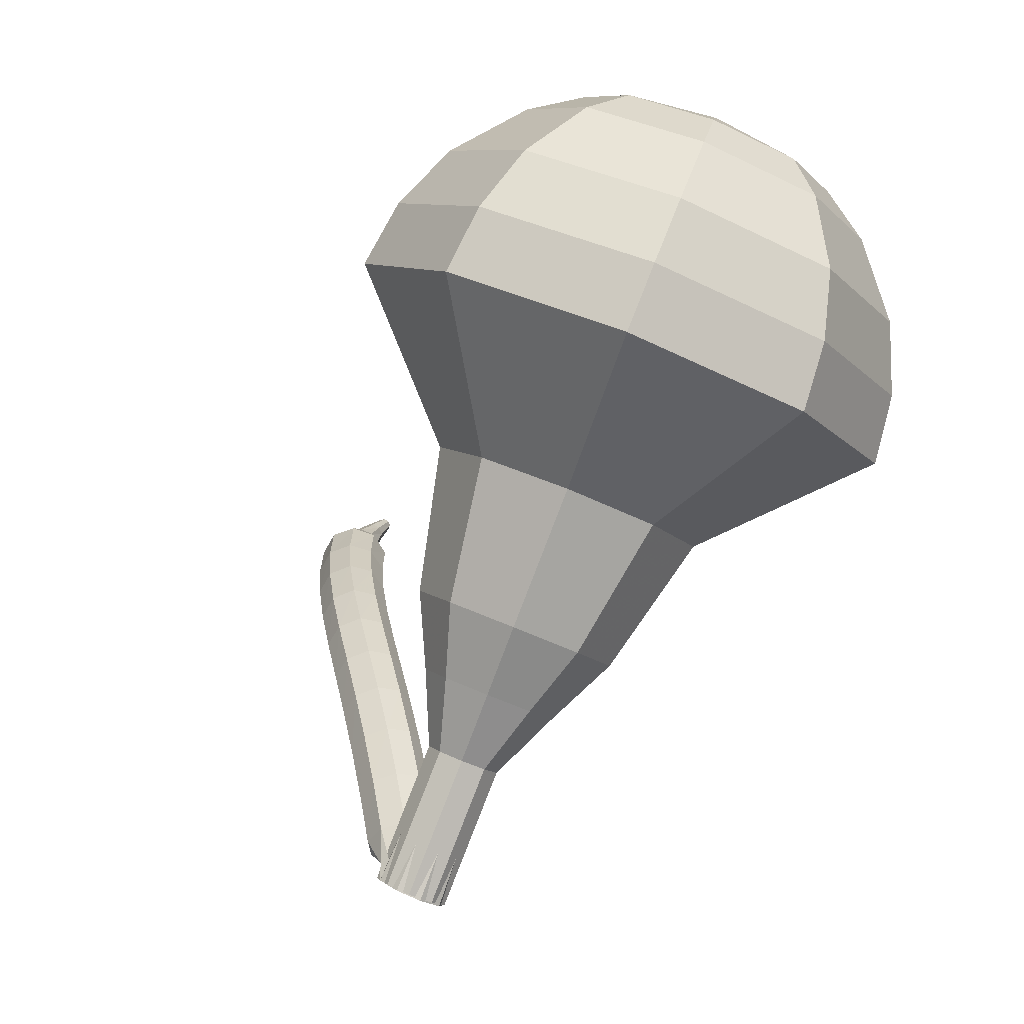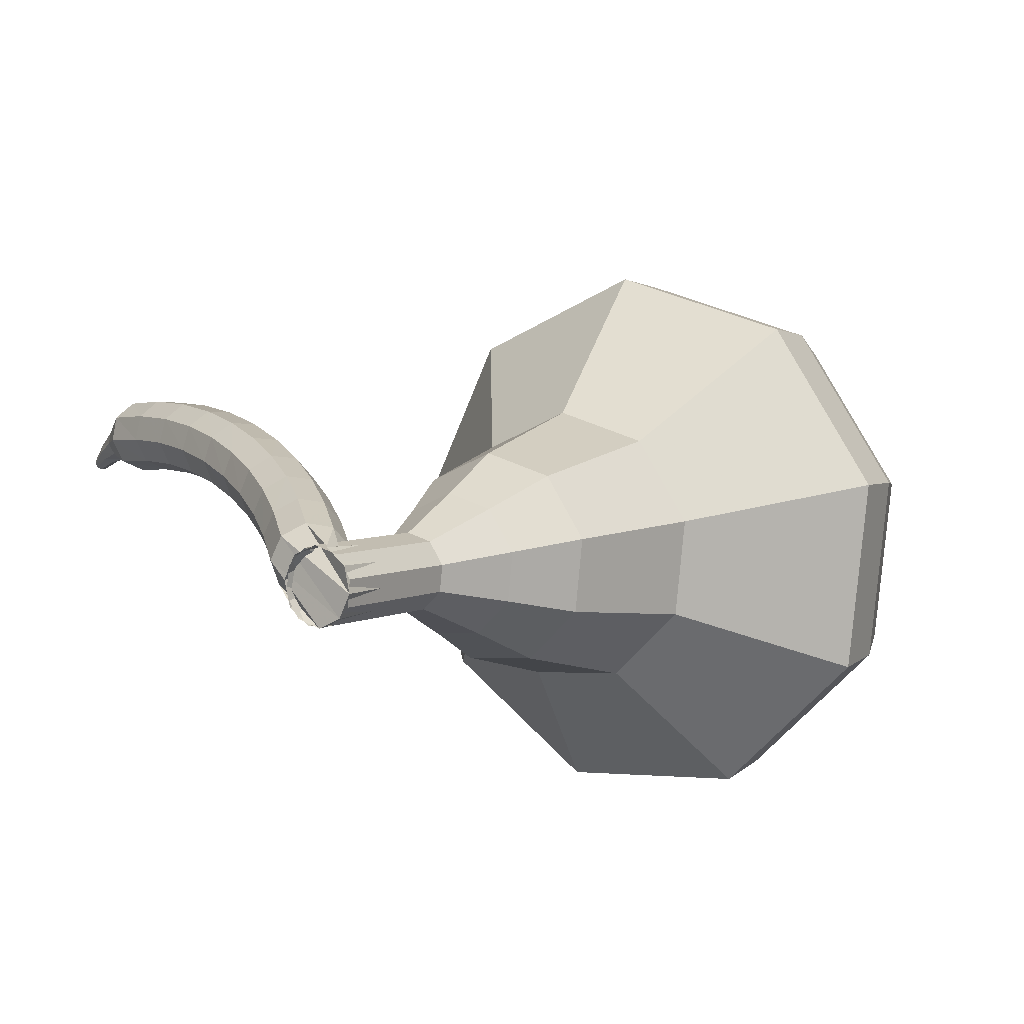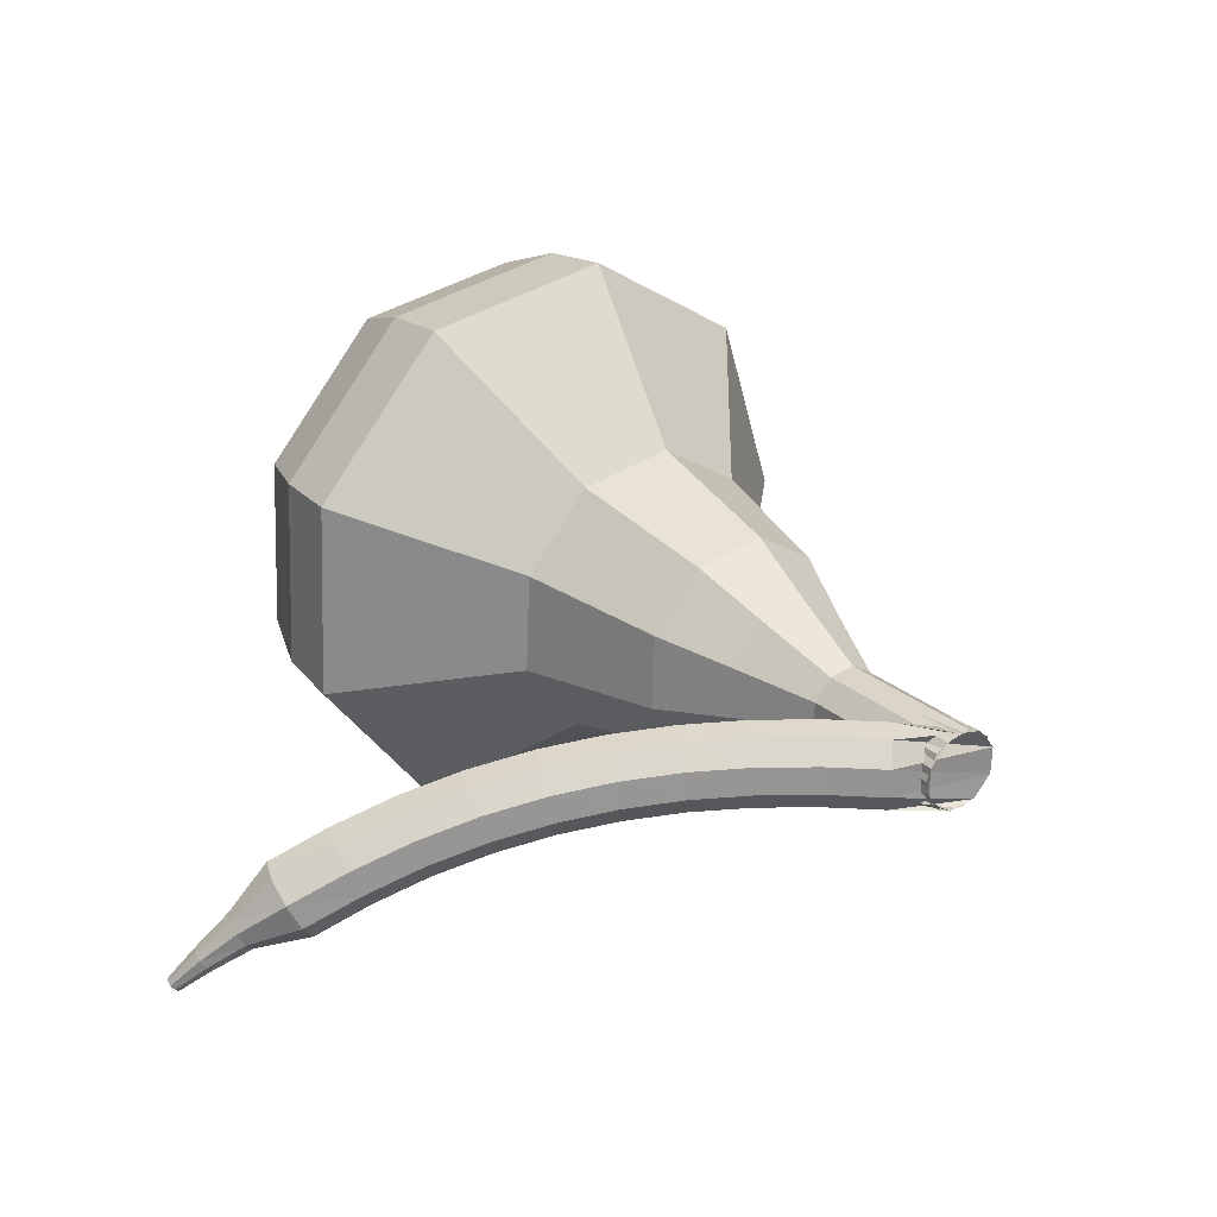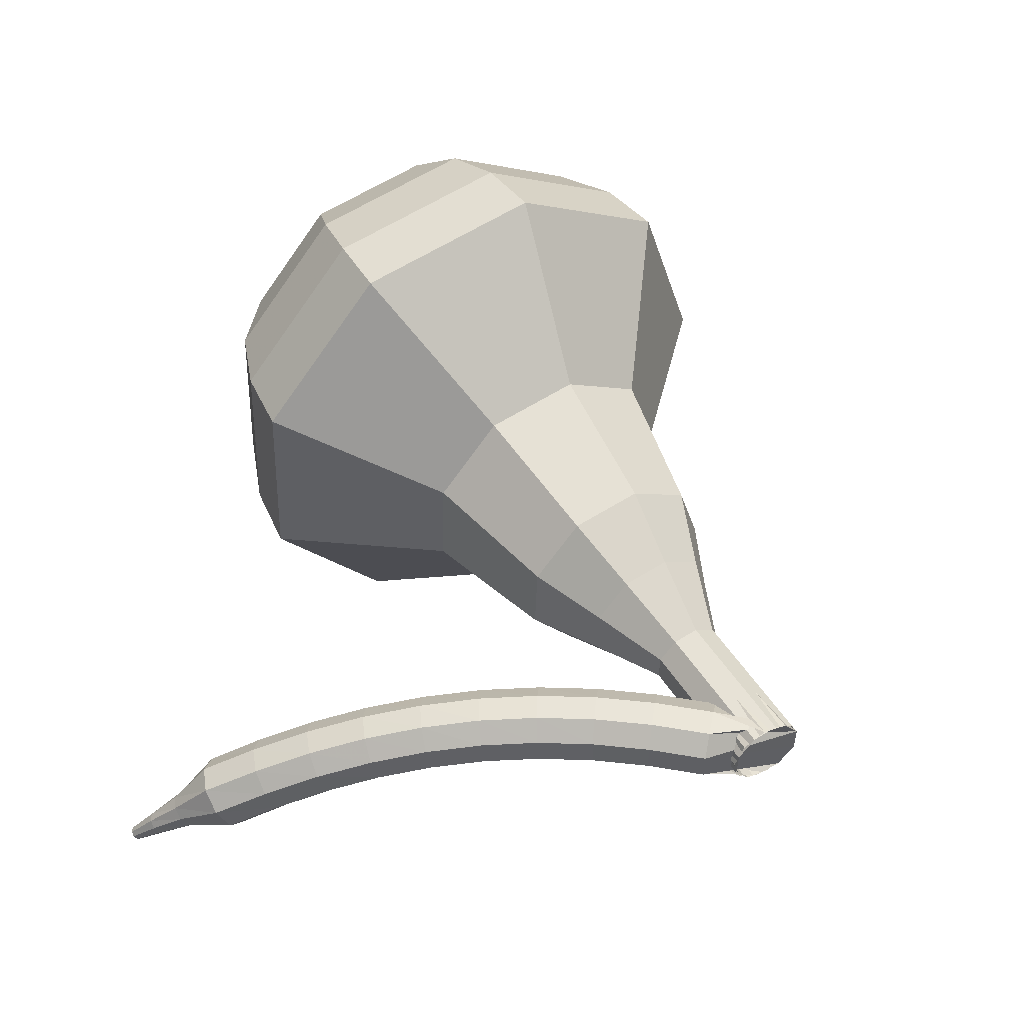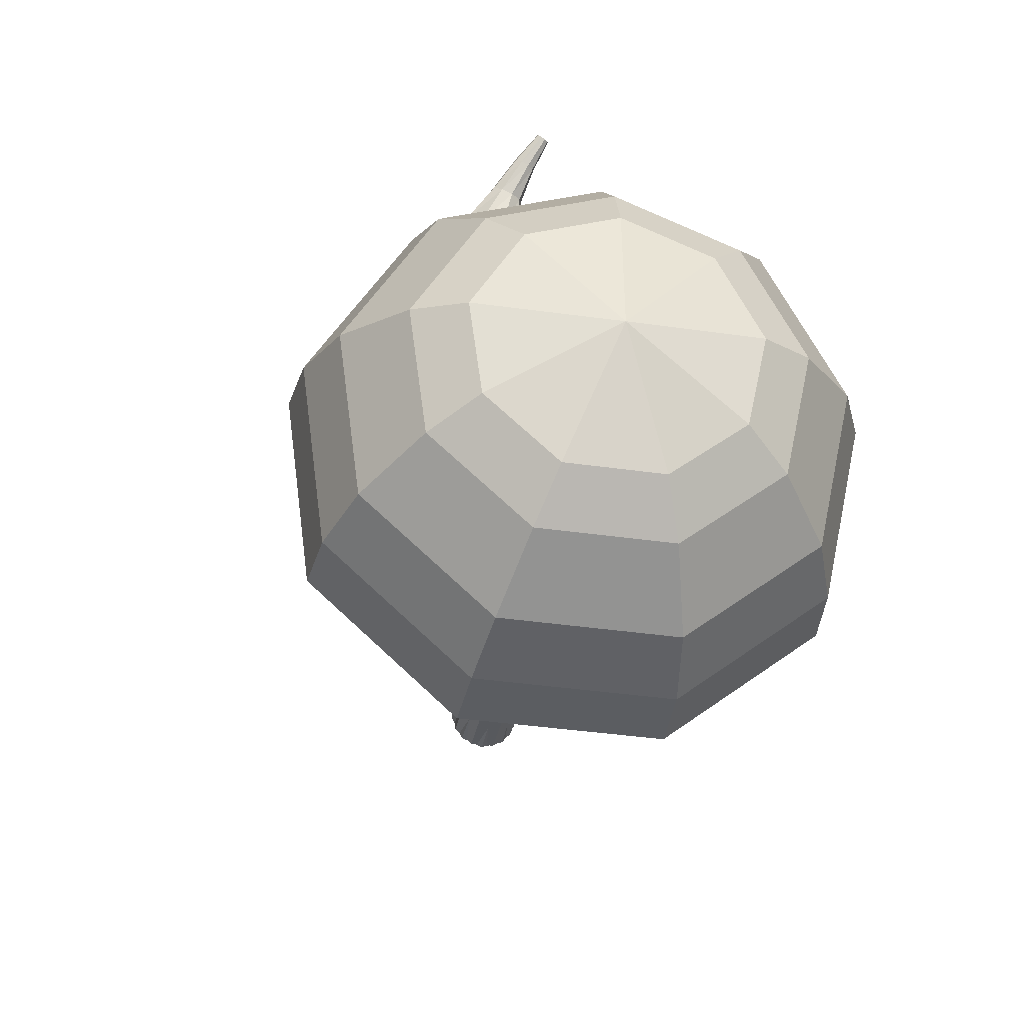
<metadata>
{"format":"obj","ext":"obj","renderer":"f3d","projection":"perspective","resolution":1024,"background":"white","views":[{"elev":-31.3,"azim":44.3,"up":"+Y"},{"elev":-73.1,"azim":-23.6,"up":"+Y"},{"elev":22.5,"azim":-72.7,"up":"+Z"},{"elev":45.2,"azim":-65.6,"up":"+Z"},{"elev":27.2,"azim":68.6,"up":"+Y"}]}
</metadata>
<code>
g tube1
v 180.3 121.8 198.3
v 179.4 122.6 195.1
v 177.1 124.3 193.4
v 174.3 126.2 194
v 172.4 127.4 196.6
v 172.3 127.2 200
v 174 125.8 202.6
v 176.8 123.9 203.2
v 179.2 122.3 201.5
v 180.3 121.8 198.3
v 179.7 123.3 198.4
v 179.1 123.9 196
v 177.4 125.2 194.8
v 175.4 126.6 195.2
v 174 127.4 197.1
v 173.9 127.3 199.6
v 175.1 126.3 201.5
v 177.1 124.9 201.9
v 178.9 123.7 200.7
v 179.7 123.3 198.4
v 177.3 126.1 198.4
v 177.3 126.1 198.4
v 177.3 126.1 198.4
v 177.3 126.1 198.4
v 177.3 126.1 198.4
v 177.3 126.1 198.4
v 177.3 126.1 198.4
v 177.3 126.1 198.4
v 177.3 126.1 198.4
v 177.3 126.1 198.4
v 163.5 108.1 197.1
v 163.7 107.9 196.5
v 164.2 107.6 196.1
v 164.7 107.2 196.3
v 165 106.9 196.8
v 165 106.9 197.5
v 164.6 107.1 198
v 164.1 107.5 198.1
v 163.6 107.9 197.8
v 163.5 108.1 197.1
v 164.9 109.2 197.2
v 164.7 109.1 196.5
v 164.1 109 196.2
v 163.5 108.9 196.3
v 163 108.8 196.8
v 163 108.8 197.5
v 163.5 108.8 198
v 164.1 109 198.2
v 164.7 109.1 197.8
v 164.9 109.2 197.2
v 164.6 110.7 197.2
v 164.3 110.7 196.6
v 163.8 110.5 196.2
v 163.1 110.3 196.3
v 162.7 110.2 196.9
v 162.7 110.2 197.5
v 163.1 110.4 198.1
v 163.8 110.5 198.2
v 164.3 110.7 197.8
v 164.6 110.7 197.2
v 164.1 112.3 197.2
v 163.9 112.2 196.5
v 163.3 112 196.2
v 162.7 111.8 196.3
v 162.3 111.7 196.8
v 162.3 111.7 197.5
v 162.7 111.8 198
v 163.3 112.1 198.2
v 163.9 112.2 197.8
v 164.1 112.3 197.2
v 163.6 113.8 197.1
v 163.4 113.7 196.5
v 162.8 113.4 196.1
v 162.2 113.2 196.2
v 161.8 113.1 196.8
v 161.7 113.1 197.4
v 162.1 113.3 198
v 162.8 113.6 198.1
v 163.3 113.7 197.7
v 163.6 113.8 197.1
v 162.9 115.3 196.9
v 162.8 115.1 196.3
v 162.2 114.8 196
v 161.6 114.5 196.1
v 161.2 114.4 196.6
v 161.2 114.5 197.3
v 161.5 114.7 197.8
v 162.1 115 197.9
v 162.7 115.2 197.6
v 162.9 115.3 196.9
v 162.3 116.7 196.7
v 162.1 116.5 196.1
v 161.6 116.1 195.7
v 161 115.8 195.8
v 160.6 115.7 196.4
v 160.5 115.9 197
v 160.9 116.1 197.5
v 161.4 116.5 197.7
v 162 116.7 197.3
v 162.3 116.7 196.7
v 161.6 118 196.4
v 161.4 117.8 195.7
v 160.9 117.4 195.4
v 160.3 117.1 195.5
v 159.9 117 196
v 159.8 117.2 196.7
v 160.1 117.5 197.2
v 160.7 117.9 197.3
v 161.3 118.1 197
v 161.6 118 196.4
v 160.8 119.3 195.9
v 160.7 119 195.3
v 160.3 118.6 195
v 159.7 118.3 195.1
v 159.2 118.3 195.6
v 159.1 118.5 196.2
v 159.4 118.8 196.7
v 159.9 119.2 196.8
v 160.5 119.4 196.5
v 160.8 119.3 195.9
v 160.1 120.6 195.3
v 160 120.2 194.7
v 159.6 119.8 194.4
v 159 119.5 194.5
v 158.5 119.5 195
v 158.4 119.8 195.6
v 158.6 120.2 196.1
v 159.2 120.5 196.2
v 159.8 120.7 195.9
v 160.1 120.6 195.3
v 159.5 121.7 194.6
v 159.4 121.3 194.1
v 159 120.9 193.8
v 158.3 120.7 193.9
v 157.8 120.7 194.3
v 157.7 121 194.9
v 157.9 121.4 195.4
v 158.5 121.8 195.5
v 159.1 121.9 195.2
v 159.5 121.7 194.6
v 158.6 122.5 193.9
v 158.5 122.3 193.7
v 158.3 122 193.5
v 158 121.9 193.6
v 157.7 122 193.8
v 157.6 122.2 194.1
v 157.8 122.4 194.3
v 158.1 122.6 194.3
v 158.4 122.6 194.2
v 158.6 122.5 193.9
v 158.1 123.2 193.2
v 158.1 123 193.1
v 157.9 122.9 193
v 157.7 122.9 193
v 157.5 122.9 193.1
v 157.5 123.1 193.3
v 157.6 123.2 193.4
v 157.8 123.3 193.5
v 158 123.3 193.4
v 158.1 123.2 193.2
v 157.8 123.9 192.5
v 157.8 123.8 192.4
v 157.7 123.7 192.4
v 157.6 123.7 192.4
v 157.5 123.7 192.5
v 157.4 123.8 192.6
v 157.5 123.9 192.7
v 157.6 123.9 192.7
v 157.8 123.9 192.6
v 157.8 123.9 192.5
f 1 2 12
f 12 11 1
f 2 3 13
f 13 12 2
f 3 4 14
f 14 13 3
f 4 5 15
f 15 14 4
f 5 6 16
f 16 15 5
f 6 7 17
f 17 16 6
f 7 8 18
f 18 17 7
f 8 9 19
f 19 18 8
f 9 10 20
f 20 19 9
f 11 12 22
f 22 21 11
f 12 13 23
f 23 22 12
f 13 14 24
f 24 23 13
f 14 15 25
f 25 24 14
f 15 16 26
f 26 25 15
f 16 17 27
f 27 26 16
f 17 18 28
f 28 27 17
f 18 19 29
f 29 28 18
f 19 20 30
f 30 29 19
f 21 22 32
f 32 31 21
f 22 23 33
f 33 32 22
f 23 24 34
f 34 33 23
f 24 25 35
f 35 34 24
f 25 26 36
f 36 35 25
f 26 27 37
f 37 36 26
f 27 28 38
f 38 37 27
f 28 29 39
f 39 38 28
f 29 30 40
f 40 39 29
f 31 32 42
f 42 41 31
f 32 33 43
f 43 42 32
f 33 34 44
f 44 43 33
f 34 35 45
f 45 44 34
f 35 36 46
f 46 45 35
f 36 37 47
f 47 46 36
f 37 38 48
f 48 47 37
f 38 39 49
f 49 48 38
f 39 40 50
f 50 49 39
f 41 42 52
f 52 51 41
f 42 43 53
f 53 52 42
f 43 44 54
f 54 53 43
f 44 45 55
f 55 54 44
f 45 46 56
f 56 55 45
f 46 47 57
f 57 56 46
f 47 48 58
f 58 57 47
f 48 49 59
f 59 58 48
f 49 50 60
f 60 59 49
f 51 52 62
f 62 61 51
f 52 53 63
f 63 62 52
f 53 54 64
f 64 63 53
f 54 55 65
f 65 64 54
f 55 56 66
f 66 65 55
f 56 57 67
f 67 66 56
f 57 58 68
f 68 67 57
f 58 59 69
f 69 68 58
f 59 60 70
f 70 69 59
f 61 62 72
f 72 71 61
f 62 63 73
f 73 72 62
f 63 64 74
f 74 73 63
f 64 65 75
f 75 74 64
f 65 66 76
f 76 75 65
f 66 67 77
f 77 76 66
f 67 68 78
f 78 77 67
f 68 69 79
f 79 78 68
f 69 70 80
f 80 79 69
f 71 72 82
f 82 81 71
f 72 73 83
f 83 82 72
f 73 74 84
f 84 83 73
f 74 75 85
f 85 84 74
f 75 76 86
f 86 85 75
f 76 77 87
f 87 86 76
f 77 78 88
f 88 87 77
f 78 79 89
f 89 88 78
f 79 80 90
f 90 89 79
f 81 82 92
f 92 91 81
f 82 83 93
f 93 92 82
f 83 84 94
f 94 93 83
f 84 85 95
f 95 94 84
f 85 86 96
f 96 95 85
f 86 87 97
f 97 96 86
f 87 88 98
f 98 97 87
f 88 89 99
f 99 98 88
f 89 90 100
f 100 99 89
f 91 92 102
f 102 101 91
f 92 93 103
f 103 102 92
f 93 94 104
f 104 103 93
f 94 95 105
f 105 104 94
f 95 96 106
f 106 105 95
f 96 97 107
f 107 106 96
f 97 98 108
f 108 107 97
f 98 99 109
f 109 108 98
f 99 100 110
f 110 109 99
f 101 102 112
f 112 111 101
f 102 103 113
f 113 112 102
f 103 104 114
f 114 113 103
f 104 105 115
f 115 114 104
f 105 106 116
f 116 115 105
f 106 107 117
f 117 116 106
f 107 108 118
f 118 117 107
f 108 109 119
f 119 118 108
f 109 110 120
f 120 119 109
f 111 112 122
f 122 121 111
f 112 113 123
f 123 122 112
f 113 114 124
f 124 123 113
f 114 115 125
f 125 124 114
f 115 116 126
f 126 125 115
f 116 117 127
f 127 126 116
f 117 118 128
f 128 127 117
f 118 119 129
f 129 128 118
f 119 120 130
f 130 129 119
f 121 122 132
f 132 131 121
f 122 123 133
f 133 132 122
f 123 124 134
f 134 133 123
f 124 125 135
f 135 134 124
f 125 126 136
f 136 135 125
f 126 127 137
f 137 136 126
f 127 128 138
f 138 137 127
f 128 129 139
f 139 138 128
f 129 130 140
f 140 139 129
f 131 132 142
f 142 141 131
f 132 133 143
f 143 142 132
f 133 134 144
f 144 143 133
f 134 135 145
f 145 144 134
f 135 136 146
f 146 145 135
f 136 137 147
f 147 146 136
f 137 138 148
f 148 147 137
f 138 139 149
f 149 148 138
f 139 140 150
f 150 149 139
f 141 142 152
f 152 151 141
f 142 143 153
f 153 152 142
f 143 144 154
f 154 153 143
f 144 145 155
f 155 154 144
f 145 146 156
f 156 155 145
f 146 147 157
f 157 156 146
f 147 148 158
f 158 157 147
f 148 149 159
f 159 158 148
f 149 150 160
f 160 159 149
f 151 152 162
f 162 161 151
f 152 153 163
f 163 162 152
f 153 154 164
f 164 163 153
f 154 155 165
f 165 164 154
f 155 156 166
f 166 165 155
f 156 157 167
f 167 166 156
f 157 158 168
f 168 167 157
f 158 159 169
f 169 168 158
f 159 160 170
f 170 169 159
v 165.1 106.9 197.1
v 164.9 107 196.5
v 164.4 107.4 196.1
v 163.9 107.8 196.3
v 163.5 108 196.8
v 163.5 108 197.5
v 163.8 107.7 198
v 164.4 107.3 198.1
v 164.9 107 197.8
v 165.1 106.9 197.1
v 166.2 108.4 197.2
v 166 108.6 196.6
v 165.5 109 196.3
v 165 109.3 196.4
v 164.6 109.6 196.9
v 164.6 109.5 197.6
v 164.9 109.3 198.1
v 165.5 108.9 198.2
v 166 108.5 197.9
v 166.2 108.4 197.2
v 167.3 110 197.3
v 167.1 110.2 196.7
v 166.6 110.5 196.4
v 166.1 110.9 196.5
v 165.7 111.1 197
v 165.7 111.1 197.7
v 166 110.8 198.2
v 166.6 110.4 198.3
v 167.1 110.1 198
v 167.3 110 197.3
v 169.1 111.1 197.5
v 168.8 111.4 196.3
v 167.9 112.1 195.6
v 166.8 112.8 195.8
v 166.1 113.2 196.8
v 166.1 113.1 198.1
v 166.7 112.6 199.1
v 167.8 111.9 199.3
v 168.7 111.3 198.7
v 169.1 111.1 197.5
v 170.9 112.1 197.6
v 170.5 112.6 195.8
v 169.1 113.6 194.8
v 167.6 114.6 195.1
v 166.5 115.3 196.6
v 166.4 115.2 198.5
v 167.4 114.4 200
v 168.9 113.3 200.3
v 170.3 112.4 199.4
v 170.9 112.1 197.6
v 173.9 114.7 197.8
v 173.3 115.3 195.4
v 171.5 116.7 194.1
v 169.4 118.1 194.5
v 168 118.9 196.5
v 167.9 118.8 199.1
v 169.2 117.8 201
v 171.2 116.3 201.5
v 173.1 115.1 200.2
v 173.9 114.7 197.8
v 179.2 115.7 198
v 177.9 116.9 193.2
v 174.3 119.6 190.6
v 170.1 122.4 191.5
v 167.3 124.1 195.4
v 167.1 123.9 200.6
v 169.7 121.8 204.5
v 173.8 118.9 205.4
v 177.6 116.5 202.8
v 179.2 115.7 198
v 180 117.4 198.1
v 178.8 118.6 193.4
v 175.3 121.2 191
v 171.3 123.9 191.8
v 168.5 125.5 195.6
v 168.4 125.3 200.6
v 170.9 123.3 204.4
v 174.9 120.5 205.2
v 178.5 118.1 202.8
v 180 117.4 198.1
v 180.5 119.4 198.2
v 179.4 120.4 194
v 176.3 122.7 191.8
v 172.7 125.2 192.6
v 170.2 126.7 196
v 170.1 126.5 200.4
v 172.3 124.7 203.8
v 175.9 122.1 204.6
v 179.1 120 202.4
v 180.5 119.4 198.2
v 180.3 121.8 198.3
v 179.4 122.6 195.1
v 177.1 124.3 193.4
v 174.3 126.2 194
v 172.4 127.4 196.6
v 172.3 127.2 200
v 174 125.8 202.6
v 176.8 123.9 203.2
v 179.2 122.3 201.5
v 180.3 121.8 198.3
v 179.7 123.3 198.4
v 179.1 123.9 196
v 177.4 125.2 194.8
v 175.4 126.6 195.2
v 174 127.4 197.1
v 173.9 127.3 199.6
v 175.1 126.3 201.5
v 177.1 124.9 201.9
v 178.9 123.7 200.7
v 179.7 123.3 198.4
v 177.3 126.1 198.4
v 177.3 126.1 198.4
v 177.3 126.1 198.4
v 177.3 126.1 198.4
v 177.3 126.1 198.4
v 177.3 126.1 198.4
v 177.3 126.1 198.4
v 177.3 126.1 198.4
v 177.3 126.1 198.4
v 177.3 126.1 198.4
f 171 172 182
f 182 181 171
f 172 173 183
f 183 182 172
f 173 174 184
f 184 183 173
f 174 175 185
f 185 184 174
f 175 176 186
f 186 185 175
f 176 177 187
f 187 186 176
f 177 178 188
f 188 187 177
f 178 179 189
f 189 188 178
f 179 180 190
f 190 189 179
f 181 182 192
f 192 191 181
f 182 183 193
f 193 192 182
f 183 184 194
f 194 193 183
f 184 185 195
f 195 194 184
f 185 186 196
f 196 195 185
f 186 187 197
f 197 196 186
f 187 188 198
f 198 197 187
f 188 189 199
f 199 198 188
f 189 190 200
f 200 199 189
f 191 192 202
f 202 201 191
f 192 193 203
f 203 202 192
f 193 194 204
f 204 203 193
f 194 195 205
f 205 204 194
f 195 196 206
f 206 205 195
f 196 197 207
f 207 206 196
f 197 198 208
f 208 207 197
f 198 199 209
f 209 208 198
f 199 200 210
f 210 209 199
f 201 202 212
f 212 211 201
f 202 203 213
f 213 212 202
f 203 204 214
f 214 213 203
f 204 205 215
f 215 214 204
f 205 206 216
f 216 215 205
f 206 207 217
f 217 216 206
f 207 208 218
f 218 217 207
f 208 209 219
f 219 218 208
f 209 210 220
f 220 219 209
f 211 212 222
f 222 221 211
f 212 213 223
f 223 222 212
f 213 214 224
f 224 223 213
f 214 215 225
f 225 224 214
f 215 216 226
f 226 225 215
f 216 217 227
f 227 226 216
f 217 218 228
f 228 227 217
f 218 219 229
f 229 228 218
f 219 220 230
f 230 229 219
f 221 222 232
f 232 231 221
f 222 223 233
f 233 232 222
f 223 224 234
f 234 233 223
f 224 225 235
f 235 234 224
f 225 226 236
f 236 235 225
f 226 227 237
f 237 236 226
f 227 228 238
f 238 237 227
f 228 229 239
f 239 238 228
f 229 230 240
f 240 239 229
f 231 232 242
f 242 241 231
f 232 233 243
f 243 242 232
f 233 234 244
f 244 243 233
f 234 235 245
f 245 244 234
f 235 236 246
f 246 245 235
f 236 237 247
f 247 246 236
f 237 238 248
f 248 247 237
f 238 239 249
f 249 248 238
f 239 240 250
f 250 249 239
f 241 242 252
f 252 251 241
f 242 243 253
f 253 252 242
f 243 244 254
f 254 253 243
f 244 245 255
f 255 254 244
f 245 246 256
f 256 255 245
f 246 247 257
f 257 256 246
f 247 248 258
f 258 257 247
f 248 249 259
f 259 258 248
f 249 250 260
f 260 259 249
f 251 252 262
f 262 261 251
f 252 253 263
f 263 262 252
f 253 254 264
f 264 263 253
f 254 255 265
f 265 264 254
f 255 256 266
f 266 265 255
f 256 257 267
f 267 266 256
f 257 258 268
f 268 267 257
f 258 259 269
f 269 268 258
f 259 260 270
f 270 269 259
f 261 262 272
f 272 271 261
f 262 263 273
f 273 272 262
f 263 264 274
f 274 273 263
f 264 265 275
f 275 274 264
f 265 266 276
f 276 275 265
f 266 267 277
f 277 276 266
f 267 268 278
f 278 277 267
f 268 269 279
f 279 278 268
f 269 270 280
f 280 279 269
f 271 272 282
f 282 281 271
f 272 273 283
f 283 282 272
f 273 274 284
f 284 283 273
f 274 275 285
f 285 284 274
f 275 276 286
f 286 285 275
f 276 277 287
f 287 286 276
f 277 278 288
f 288 287 277
f 278 279 289
f 289 288 278
f 279 280 290
f 290 289 279
g

</code>
